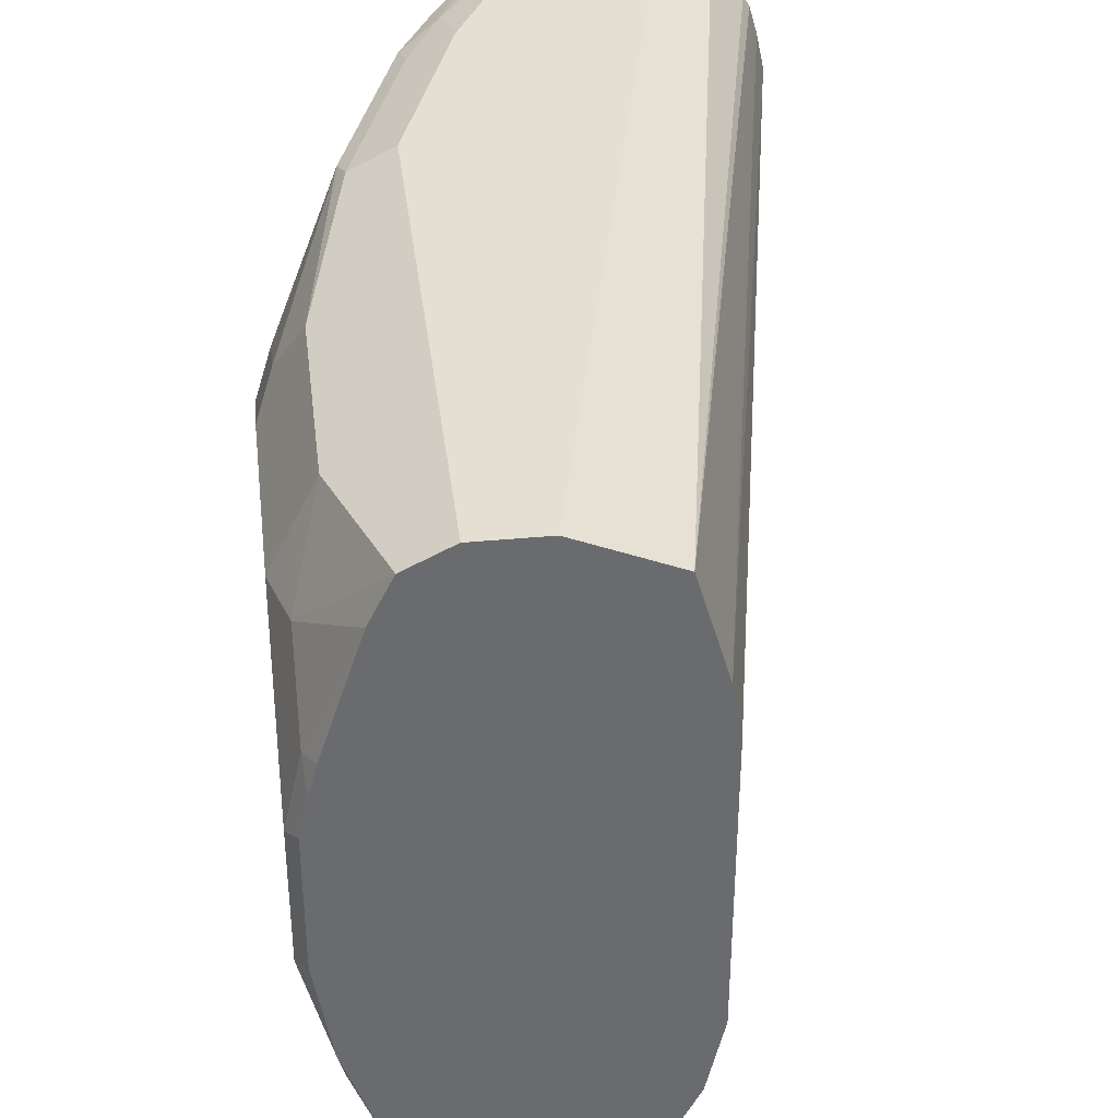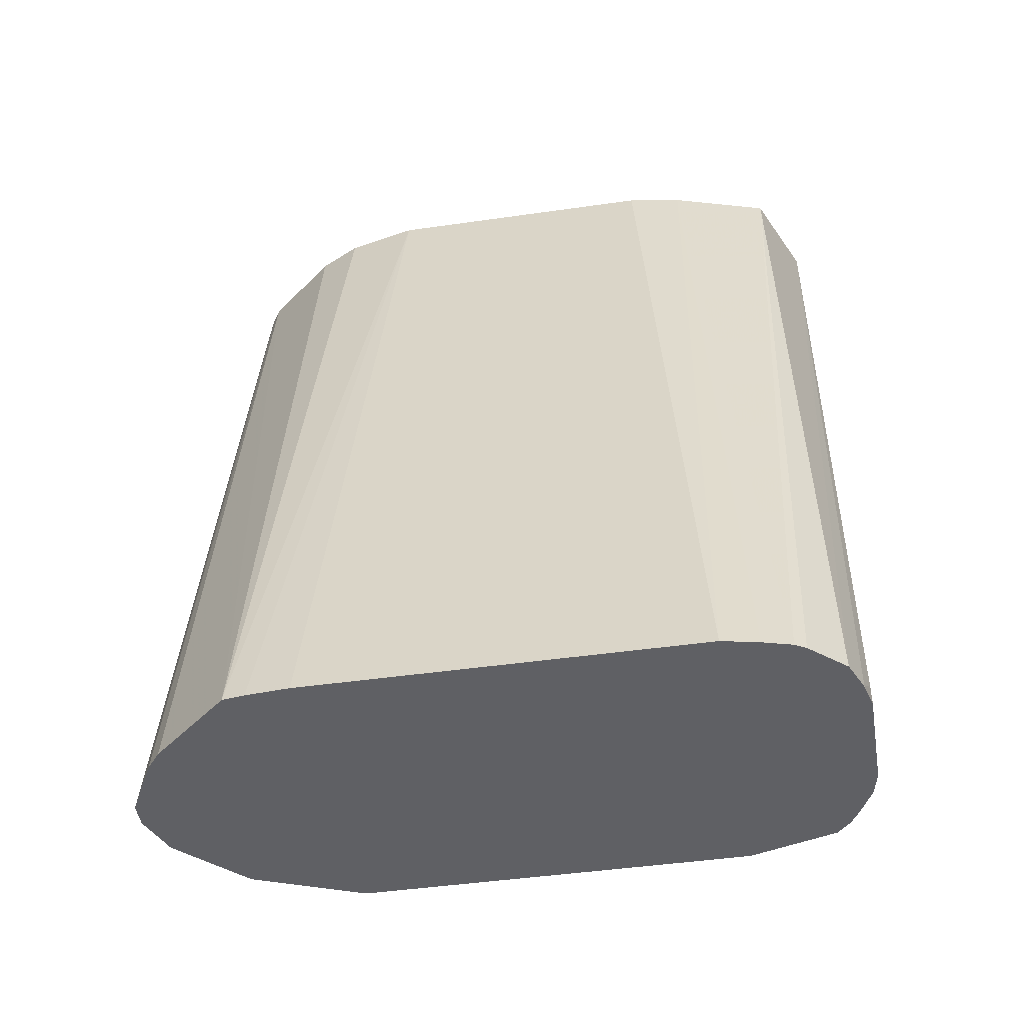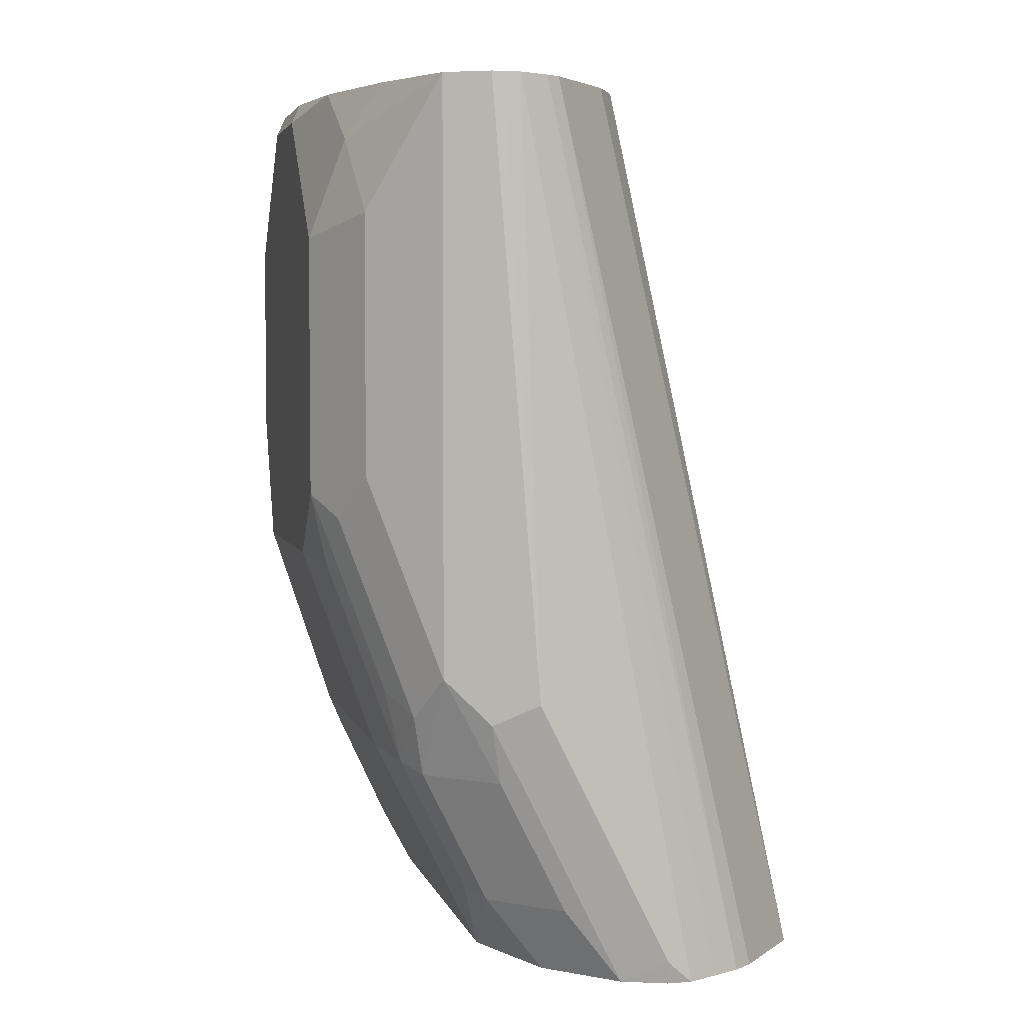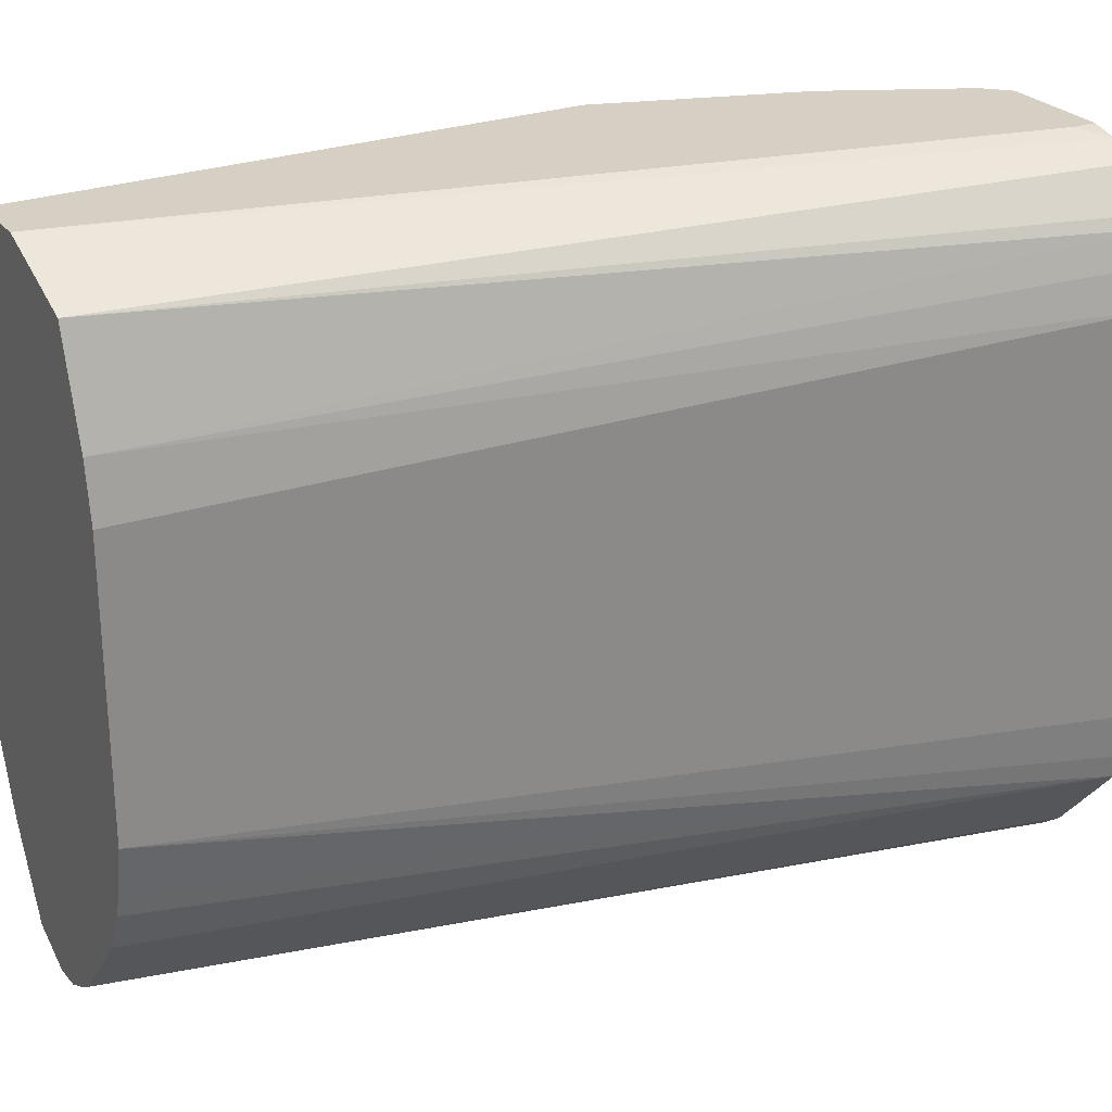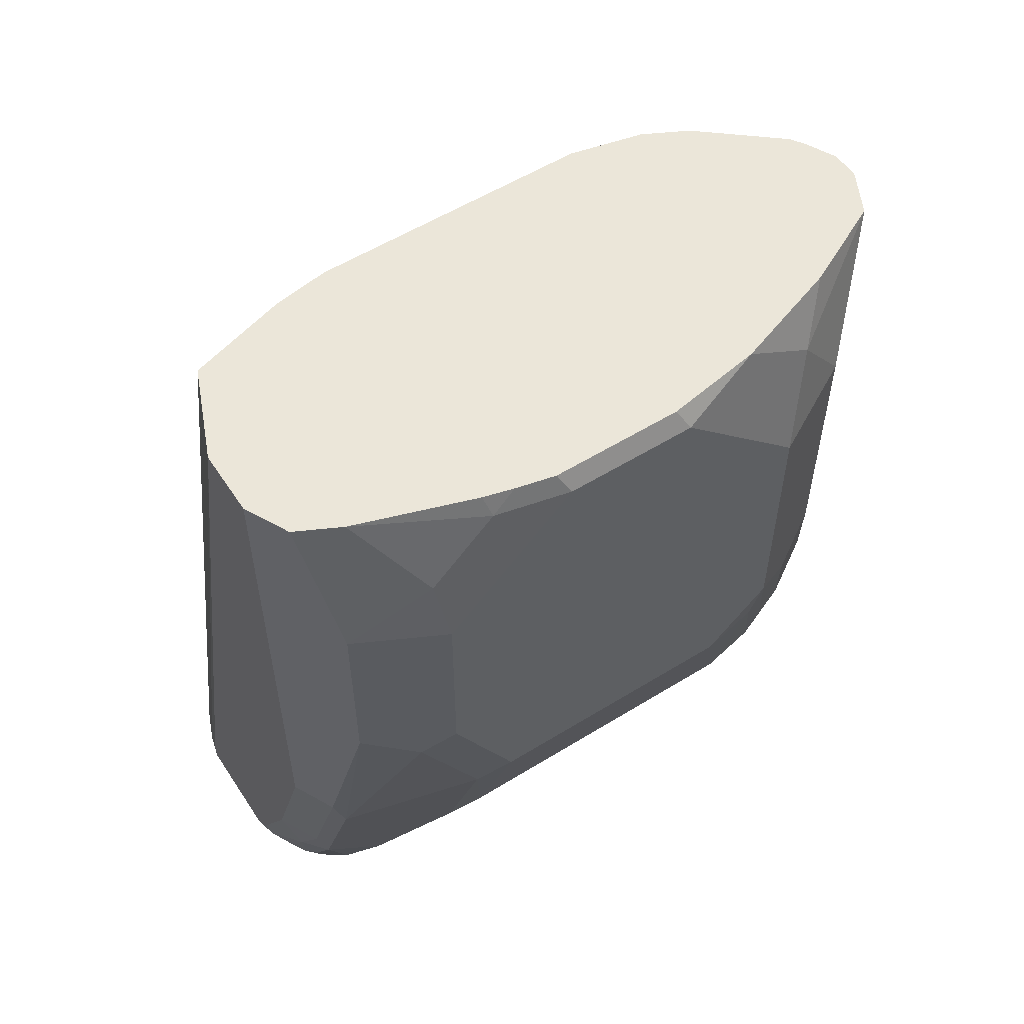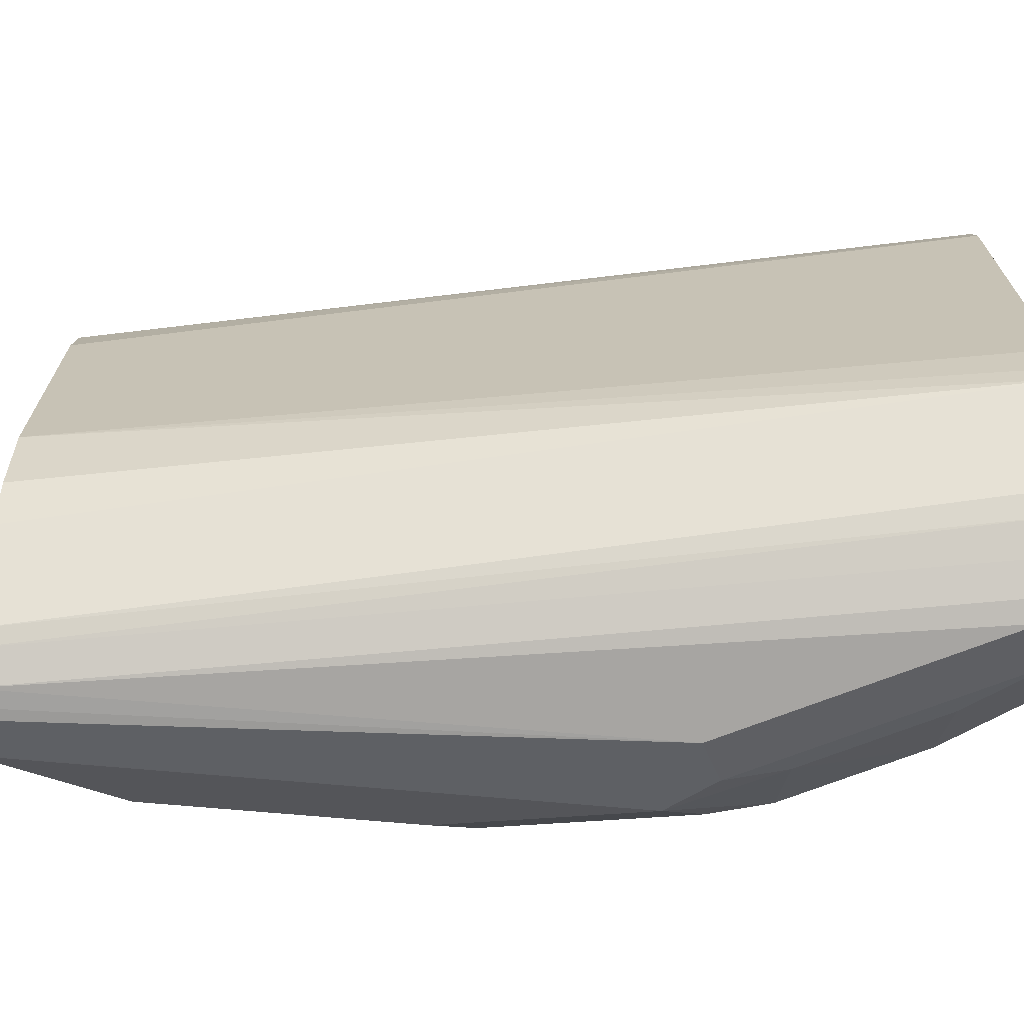
<metadata>
{"format":"obj","ext":"obj","renderer":"f3d","projection":"perspective","resolution":1024,"background":"white","views":[{"elev":37.1,"azim":173.0,"up":"+Z"},{"elev":-44.9,"azim":-80.5,"up":"+Y"},{"elev":4.0,"azim":166.9,"up":"+Y"},{"elev":26.1,"azim":-120.0,"up":"+Z"},{"elev":56.1,"azim":57.1,"up":"+Y"},{"elev":-69.5,"azim":-95.1,"up":"+Z"}]}
</metadata>
<code>
v 0.8027 -0.1874 0.1003
v 0.7949 -0.1874 0.09839
v 0.836 -0.1874 0.1003
v 0.8027 -0.1806 0.1003
v 0.7856 -0.1874 0.09456
v 0.8629 0.0866 0.1003
v 0.8437 -0.1874 0.09863
v 0.8428 -0.1806 0.1003
v 0.7759 -0.1874 0.08367
v 0.8346 0.0866 0.08843
v 0.8829 0.0866 0.1003
v 0.8525 -0.1874 0.0942
v 0.8654 -0.1605 0.0953
v 0.8629 -0.1405 0.1003
v 0.7739 -0.1874 0.08026
v 0.8255 0.0866 0.05744
v 0.8963 0.0866 0.09364
v 0.8829 -0.08025 0.1003
v 0.8573 -0.1874 0.09137
v 0.8679 -0.1705 0.09029
v 0.8779 -0.1505 0.09029
v 0.8762 -0.1405 0.09364
v 0.7714 -0.1874 0.0714
v 0.8227 0.0866 0.04012
v 0.769 -0.1874 0.06019
v 0.8984 0.0866 0.08942
v 0.9097 0.04012 0.08694
v 0.918 0.06018 0.06269
v 0.8963 -0.08025 0.09364
v 0.8619 -0.1874 0.08705
v 0.8704 -0.1806 0.08026
v 0.8779 -0.1705 0.07021
v 0.898 -0.1304 0.05016
v 0.898 -0.1104 0.07021
v 0.898 -0.09028 0.09029
v 0.8227 0.0866 -0.04646
v 0.769 -0.1874 -0.06018
v 0.903 0.0866 0.08026
v 0.9164 0.04012 0.07356
v 0.9097 -0.02009 0.08694
v 0.9231 0.04012 0.06019
v 0.9231 0.08024 0.02006
v 0.918 0.08024 0.04262
v 0.8694 -0.1874 0.06019
v 0.8696 -0.1873 0.06019
v 0.903 -0.1204 0.04012
v 0.918 -0.07022 0.05016
v 0.918 -0.03012 0.07021
v 0.8262 0.0866 -0.06191
v 0.7708 -0.1874 -0.08025
v 0.77 -0.1874 -0.07347
v 0.9149 0.0866 0.04422
v 0.9164 -0.02009 0.07356
v 0.9231 -0.02009 0.06019
v 0.9231 0.08024 -0.02006
v 0.9199 0.0866 0.02322
v 0.9172 0.0866 0.03512
v 0.8695 -0.1874 0.04012
v 0.8696 -0.1873 -0.06018
v 0.903 -0.1204 -0.06018
v 0.9231 -0.06019 0.04012
v 0.8278 0.0866 -0.06902
v 0.7915 -0.1874 -0.1048
v 0.8346 0.0866 -0.0825
v 0.8541 0.0866 -0.106
v 0.9149 0.0866 -0.04646
v 0.9199 0.0866 -0.01688
v 0.9231 0.06018 -0.04013
v 0.9197 0.07691 -0.03678
v 0.8695 -0.1874 -0.06003
v 0.8695 -0.1874 -0.06018
v 0.8729 -0.1655 -0.09028
v 0.8779 -0.163 -0.08025
v 0.898 -0.1229 -0.08025
v 0.918 -0.06271 -0.06018
v 0.9231 -0.06019 -0.04013
v 0.7971 -0.1874 -0.1093
v 0.8583 0.0866 -0.1089
v 0.903 0.0866 -0.08025
v 0.9197 0.05685 -0.05685
v 0.913 0.07021 -0.07023
v 0.9231 0.04012 -0.06018
v 0.8561 -0.1874 -0.09359
v 0.8562 -0.1873 -0.09363
v 0.8461 -0.1874 -0.1036
v 0.8362 -0.1874 -0.1136
v 0.8528 -0.1655 -0.1104
v 0.8729 -0.1254 -0.1104
v 0.893 -0.1254 -0.09028
v 0.8963 -0.107 -0.09363
v 0.903 -0.1003 -0.08025
v 0.9231 -0.04015 -0.06018
v 0.8062 -0.1874 -0.1143
v 0.8674 0.0866 -0.1134
v 0.8896 0.0866 -0.107
v 0.9097 0.0468 -0.08695
v 0.9164 0.03344 -0.07356
v 0.836 -0.1874 -0.1137
v 0.8361 -0.1873 -0.1137
v 0.8762 -0.107 -0.1137
v 0.8896 -0.09363 -0.107
v 0.9164 -0.04683 -0.07356
v 0.8151 -0.1874 -0.1187
v 0.8727 0.0866 -0.1137
v 0.8629 -0.1003 -0.1204
v 0.8227 -0.1806 -0.1204
v 0.8893 0.0866 -0.1072
v 0.9097 -0.03345 -0.08695
v 0.8227 -0.1874 -0.1189
v 0.8762 0.0866 -0.1137
f 47 61 54
f 55 66 67
f 50 65 63
f 46 76 61
f 50 64 65
f 47 54 48
f 46 61 47
f 49 62 50
f 55 68 80
f 50 62 64
f 55 80 69
f 63 65 77
f 59 70 71
f 59 71 72
f 59 72 73
f 59 73 60
f 60 73 74
f 60 74 75
f 60 75 76
f 65 78 77
f 46 60 76
f 66 69 80
f 66 80 81
f 55 69 66
f 45 60 46
f 36 51 37
f 45 70 59
f 66 81 79
f 35 47 48
f 35 48 40
f 36 49 50
f 36 50 51
f 38 43 52
f 39 53 48
f 39 48 41
f 40 48 53
f 41 48 54
f 41 54 61
f 45 59 60
f 41 61 76
f 41 92 82
f 41 82 68
f 41 68 55
f 41 55 42
f 42 55 67
f 42 67 56
f 42 56 43
f 43 56 57
f 43 57 52
f 44 58 45
f 45 58 70
f 41 76 92
f 68 82 80
f 99 106 105
f 72 83 84
f 88 99 100
f 89 101 90
f 90 101 102
f 90 102 91
f 91 102 92
f 93 94 103
f 94 104 105
f 94 105 106
f 94 106 103
f 95 96 108
f 95 108 101
f 95 101 107
f 96 97 102
f 96 102 108
f 98 109 99
f 99 109 106
f 99 105 100
f 100 105 101
f 101 105 107
f 101 108 102
f 103 106 109
f 104 110 105
f 34 47 35
f 88 101 89
f 88 100 101
f 87 99 88
f 86 99 87
f 72 84 85
f 72 85 86
f 72 86 87
f 72 87 88
f 72 88 89
f 72 89 74
f 105 110 107
f 72 74 73
f 74 89 90
f 74 90 91
f 74 91 75
f 71 83 72
f 75 91 92
f 77 78 93
f 78 94 93
f 79 81 95
f 80 82 81
f 81 82 96
f 81 96 95
f 82 92 102
f 82 102 97
f 82 97 96
f 83 85 84
f 86 98 99
f 75 92 76
f 33 45 46
f 6 56 67
f 33 46 47
f 1 8 14
f 1 14 18
f 1 18 11
f 1 11 6
f 1 6 4
f 1 4 2
f 2 4 6
f 2 6 5
f 3 7 8
f 5 6 10
f 5 10 9
f 6 11 17
f 6 17 26
f 6 26 38
f 6 38 52
f 6 52 57
f 6 57 56
f 6 67 66
f 6 66 79
f 6 79 95
f 6 95 107
f 6 107 110
f 6 110 104
f 1 3 8
f 6 104 94
f 1 7 3
f 1 19 12
f 33 47 34
f 1 2 5
f 1 5 9
f 1 9 15
f 1 15 23
f 1 23 25
f 1 25 37
f 1 37 51
f 1 51 50
f 1 50 63
f 1 63 77
f 1 77 93
f 1 93 103
f 1 103 109
f 1 109 98
f 1 98 86
f 1 86 85
f 1 85 83
f 1 83 71
f 1 71 70
f 1 70 58
f 1 58 44
f 1 30 19
f 1 12 7
f 6 94 78
f 1 44 30
f 6 65 64
f 20 30 21
f 21 30 31
f 21 31 32
f 21 32 33
f 21 33 34
f 21 34 35
f 21 35 29
f 21 29 22
f 24 36 37
f 24 37 25
f 26 28 38
f 27 40 53
f 27 53 39
f 28 39 41
f 28 41 42
f 28 42 43
f 28 43 38
f 29 35 40
f 30 44 45
f 30 45 31
f 31 45 32
f 6 78 65
f 32 45 33
f 19 30 20
f 17 28 26
f 27 39 28
f 16 25 23
f 6 64 62
f 6 62 49
f 17 27 28
f 6 49 36
f 6 36 24
f 6 24 16
f 6 16 10
f 7 12 13
f 7 14 8
f 9 10 15
f 10 16 15
f 11 18 29
f 7 13 14
f 13 22 14
f 11 40 27
f 11 27 17
f 12 19 13
f 13 19 20
f 13 20 21
f 13 21 22
f 15 16 23
f 14 22 29
f 14 29 18
f 11 29 40
f 16 24 25

</code>
